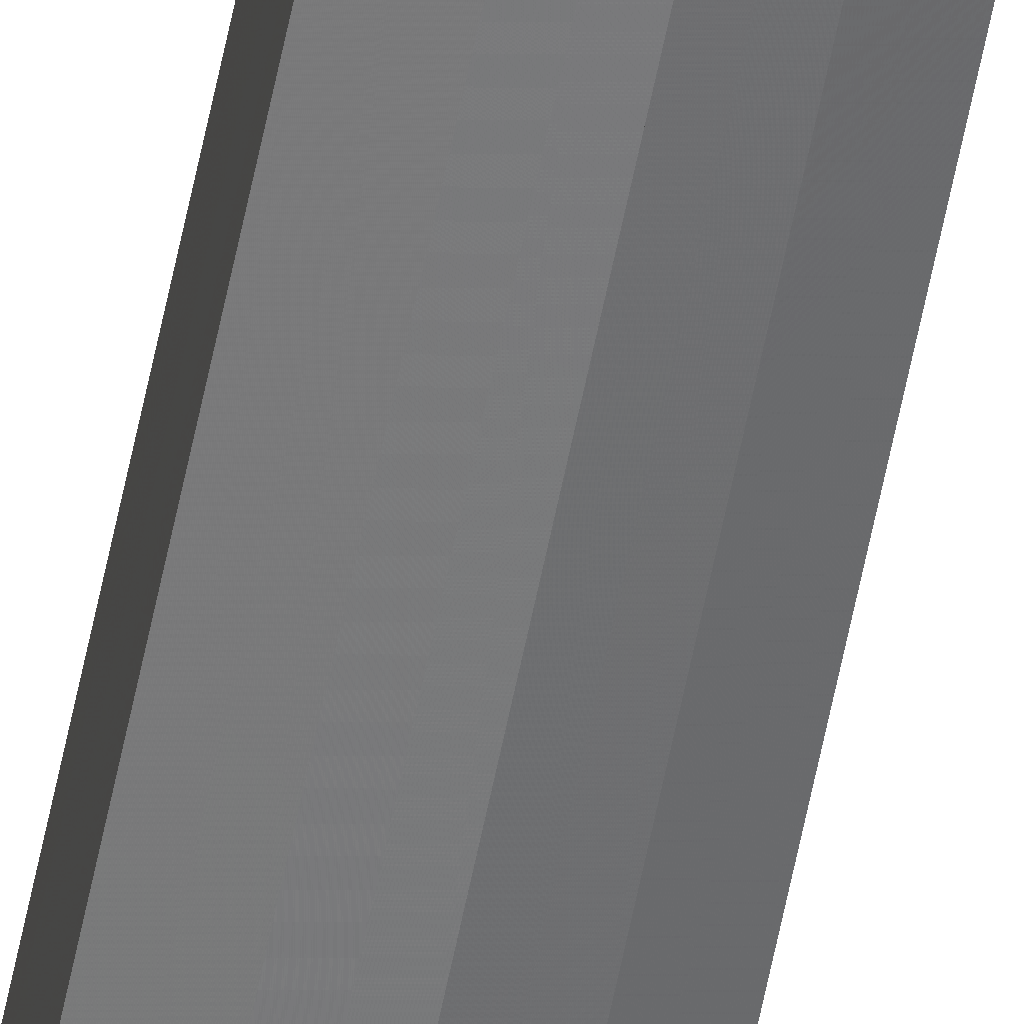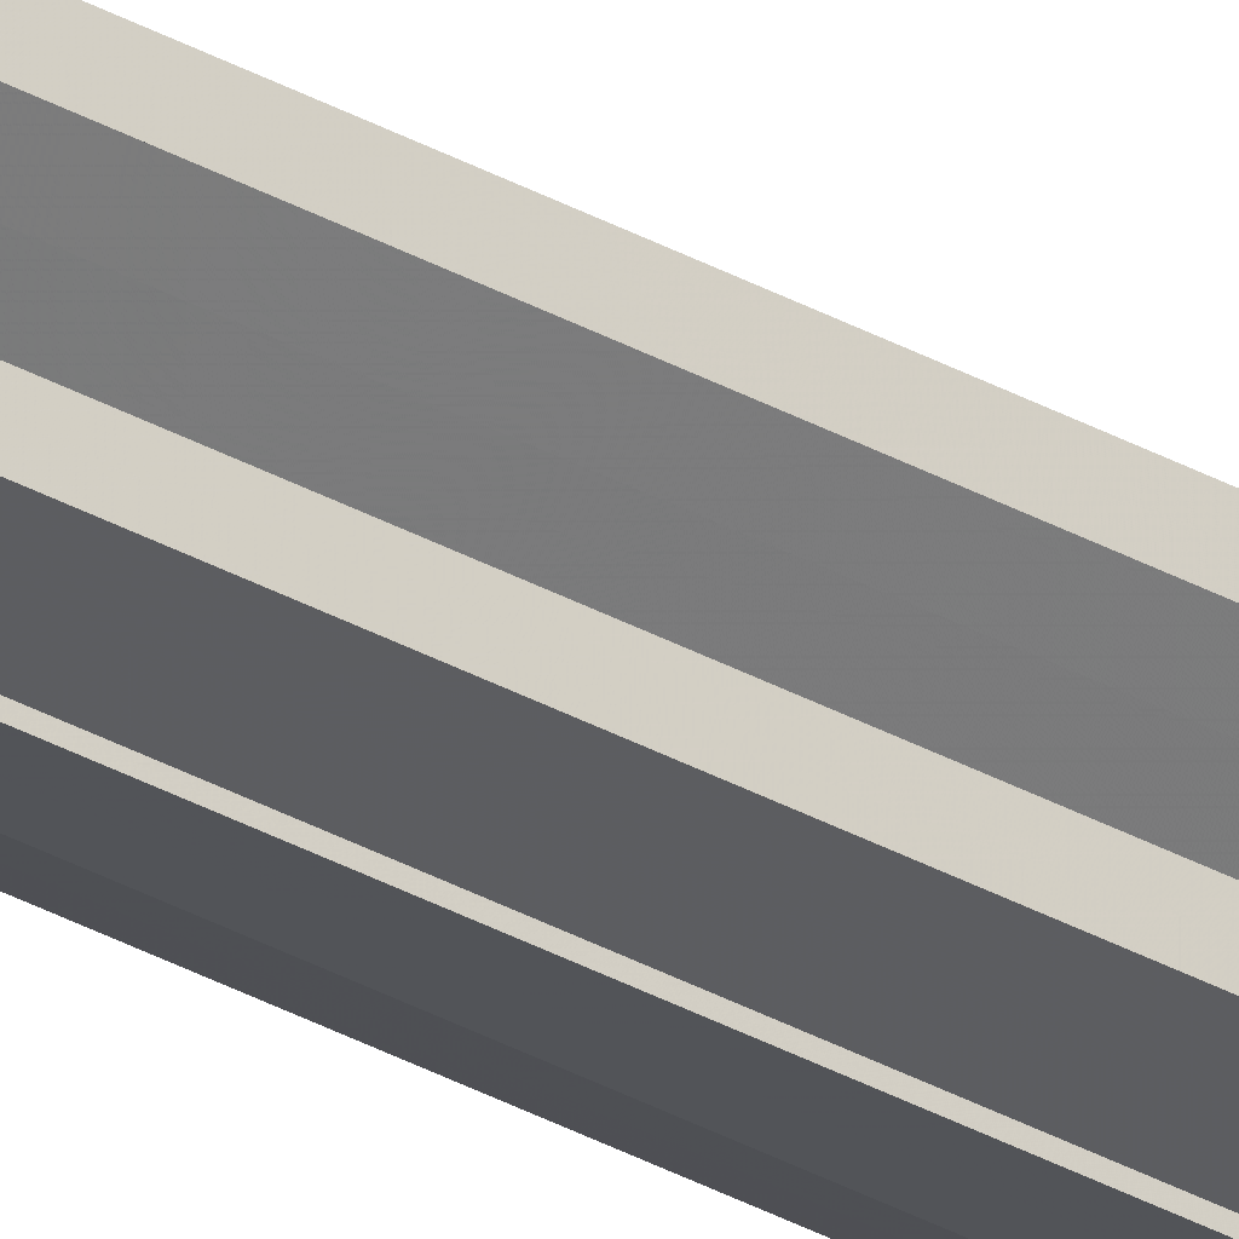
<metadata>
{"format":"obj","ext":"obj","renderer":"f3d","projection":"perspective","resolution":1024,"background":"white","views":[{"elev":-57.6,"azim":-11.0,"up":"+Z"},{"elev":-28.8,"azim":48.9,"up":"+Z"}]}
</metadata>
<code>
o 4054
v 2205 1906 19.07
v 2205 1906 19.08
v 2205 1901 19.07
v 2205 1906 19.08
v 2205 1901 19.08
v 2205 1906 19.09
v 2205 1901 19.08
v 2205 1906 19.08
v 2205 1901 19.08
v 2205 1906 19.08
v 2205 1901 19.08
v 2205 1906 19.09
v 2205 1901 19.09
v 2205 1906 19.09
v 2205 1901 19.09
v 2205 1906 19.09
v 2205 1901 19.09
v 2205 1906 19.07
v 2205 1906 19.09
v 2205 1906 19.08
v 2205 1906 19.08
v 2205 1906 19.07
v 2205 1906 19.06
v 2205 1906 19.06
v 2205 1906 19.05
v 2205 1906 19.05
v 2205 1901 19.05
v 2205 1901 19.05
v 2205 1901 19.06
v 2205 1906 19.05
v 2205 1901 19.06
v 2205 1906 19.06
v 2205 1901 19.07
v 2205 1906 19.06
v 2205 1901 19.08
v 2205 1906 19.07
v 2205 1901 19.08
v 2205 1906 19.08
v 2205 1901 19.09
v 2205 1906 19.08
v 2205 1901 19.09
v 2205 1906 19.09
v 2205 1906 19.09
v 2205 1906 19.09
v 2205 1906 19.08
v 2205 1901 19.09
v 2205 1906 19.08
v 2205 1901 19.08
v 2205 1906 19.07
v 2205 1901 19.08
v 2205 1906 19.06
v 2205 1901 19.07
v 2205 1906 19.06
v 2205 1901 19.06
v 2205 1906 19.05
v 2205 1901 19.06
v 2205 1906 19.05
v 2205 1901 19.05
v 2205 1906 19.05
v 2205 1906 19.05
v 2205 1901 19.05
v 2205 1901 19.05
v 2205 1901 19.05
v 2205 1906 19.05
v 2205 1906 19.06
v 2205 1906 19.06
v 2205 1901 19.06
v 2205 1906 19.07
v 2205 1901 19.06
v 2205 1901 19.05
v 2205 1906 19.06
v 2205 1901 19.06
v 2205 1906 19.06
v 2205 1901 19.06
v 2205 1906 19.07
v 2205 1901 19.07
v 2205 1906 19.06
v 2205 1906 19.08
v 2205 1906 19.06
v 2205 1906 19.05
v 2205 1906 19.08
v 2205 1906 19.09
v 2205 1901 19.07
v 2205 1901 19.07
v 2205 1901 19.08
v 2205 1901 19.06
v 2205 1901 19.08
v 2205 1901 19.09
v 2205 1901 19.06
v 2205 1901 19.05
v 2205 1901 19.05
v 2205 1901 19.05
v 2205 1901 19.06
v 2205 1901 19.06
v 2205 1901 19.07
v 2205 1901 19.08
v 2205 1901 19.08
v 2205 1901 19.09
f 1 2 3
f 2 4 5
f 4 6 7
f 3 8 9
f 9 10 11
f 11 12 13
f 12 14 15
f 15 16 17
f 18 19 16
f 18 20 19
f 18 21 20
f 18 22 21
f 18 23 22
f 18 24 23
f 18 25 24
f 18 26 25
f 27 26 28
f 29 30 27
f 31 32 29
f 33 34 31
f 35 36 33
f 37 38 35
f 39 40 37
f 41 42 39
f 43 44 41
f 44 45 46
f 45 47 48
f 47 49 50
f 49 51 52
f 51 53 54
f 53 55 56
f 55 57 58
f 59 60 61
f 62 60 63
f 64 65 63
f 65 66 67
f 66 68 69
f 70 71 72
f 72 73 74
f 74 75 76
f 18 75 77
f 18 78 75
f 18 77 79
f 18 79 80
f 18 81 78
f 18 82 81
f 83 84 85
f 83 86 84
f 83 85 87
f 83 87 88
f 83 89 86
f 83 90 89
f 83 91 92
f 83 93 91
f 83 94 93
f 83 95 94
f 83 96 95
f 83 97 96
f 83 98 97
f 83 17 98

</code>
